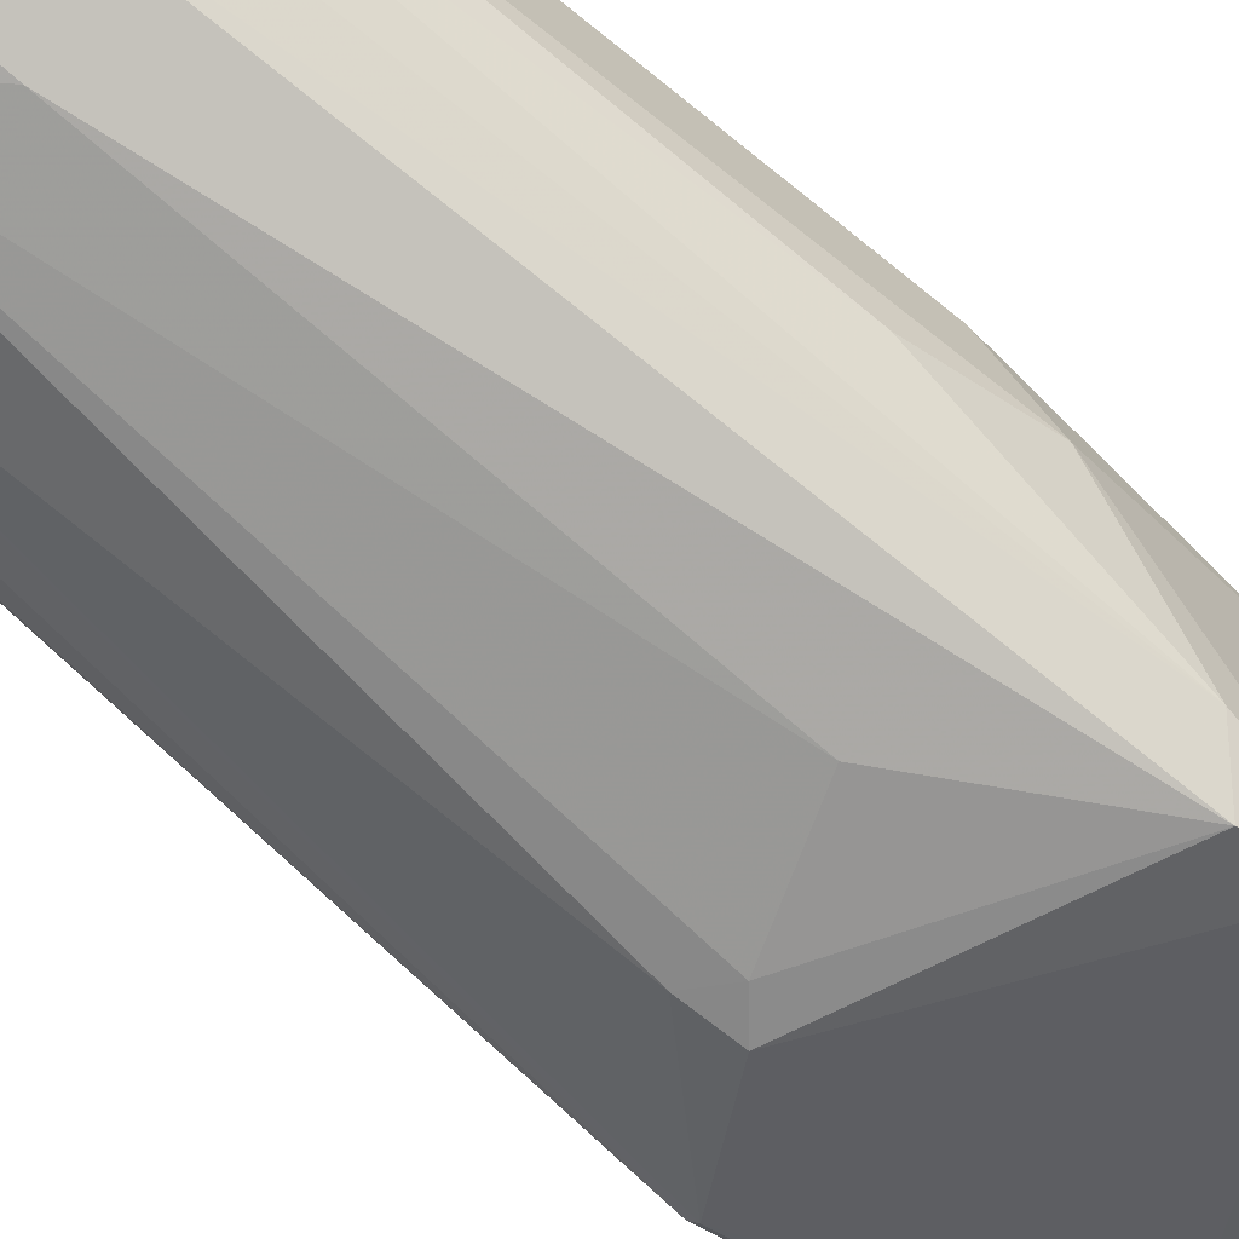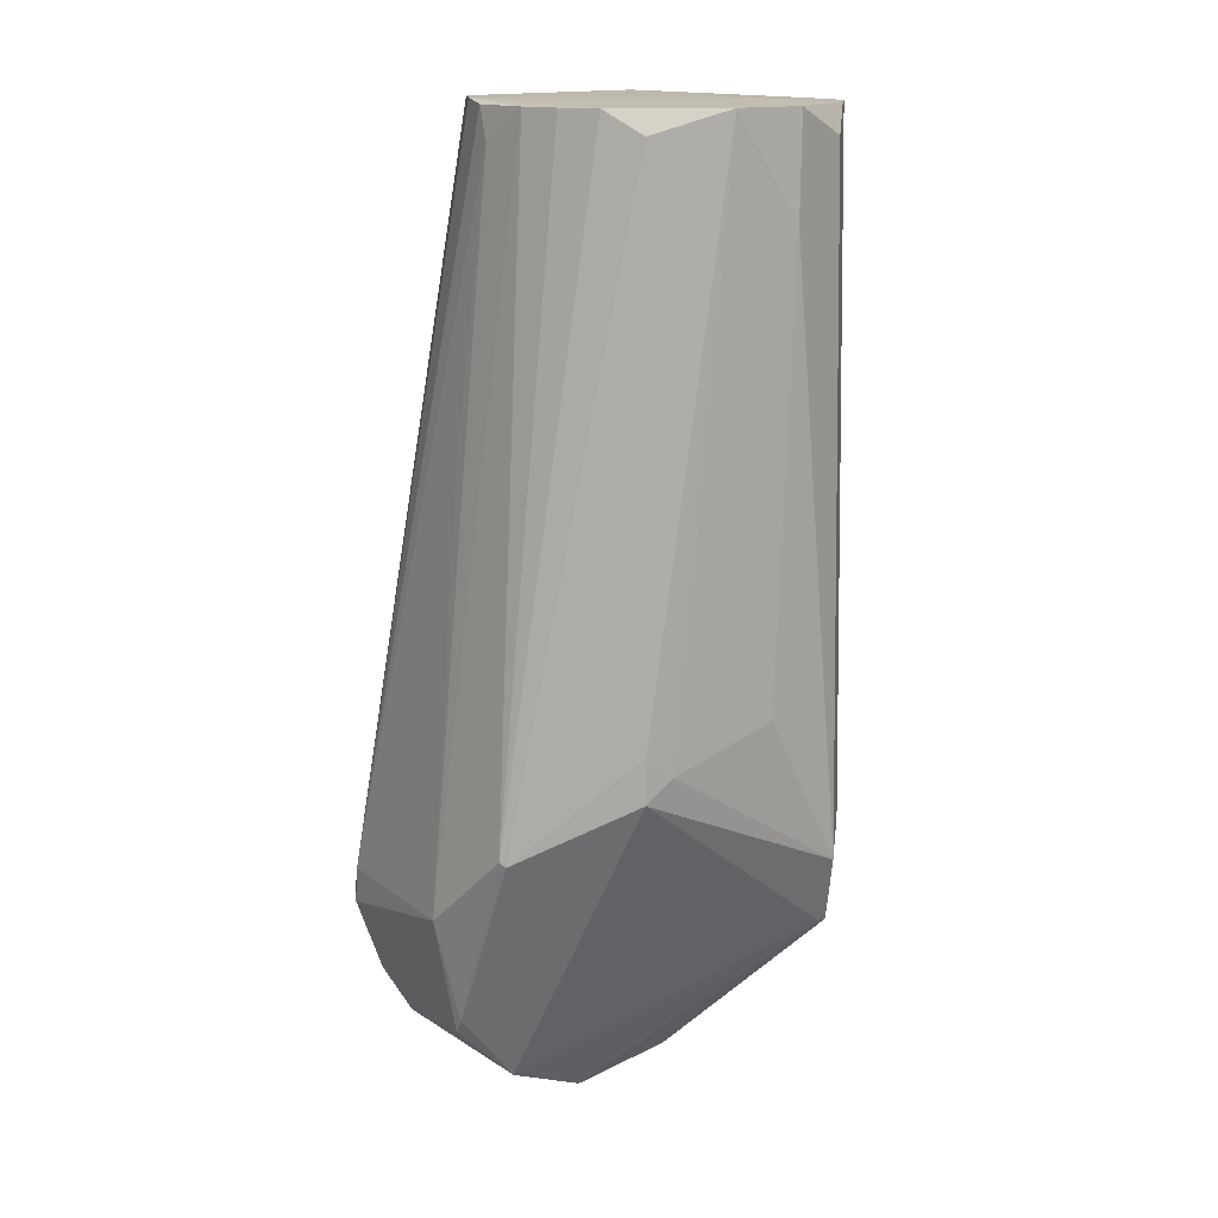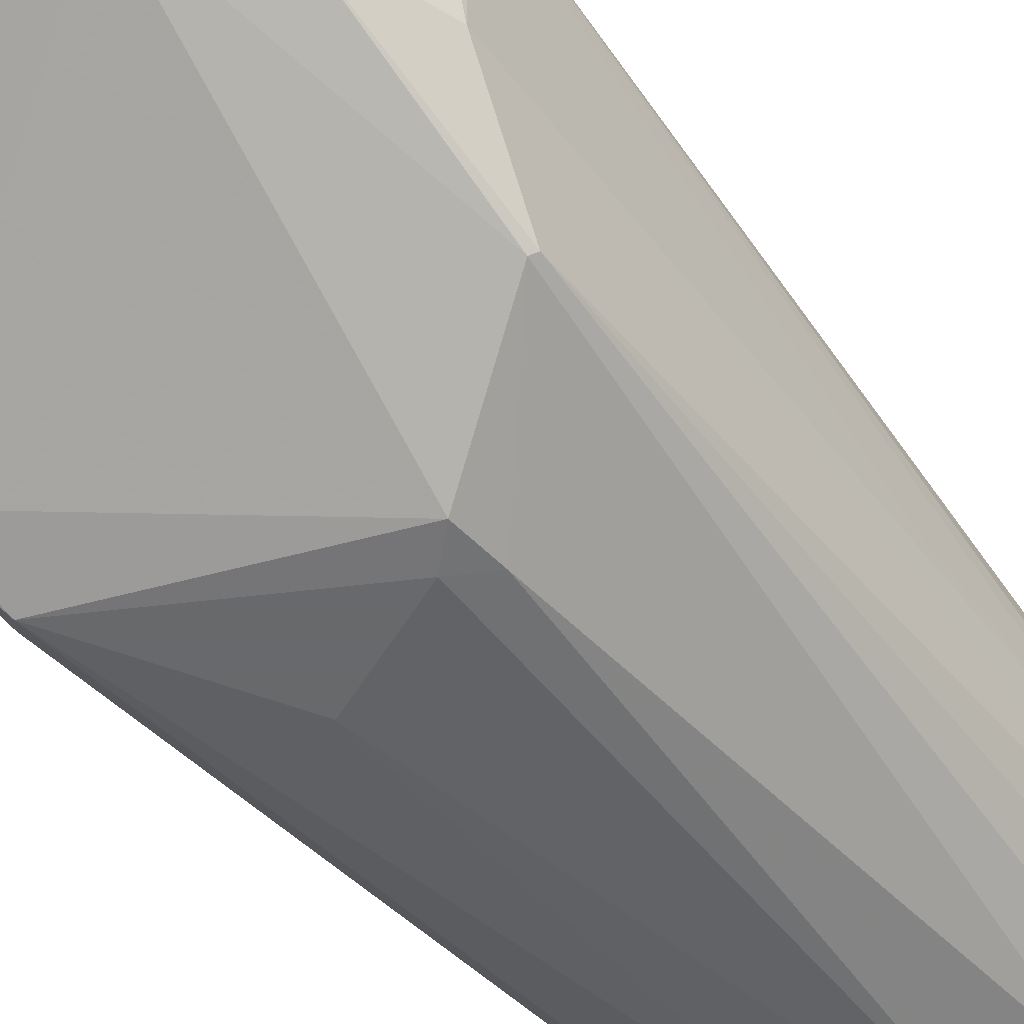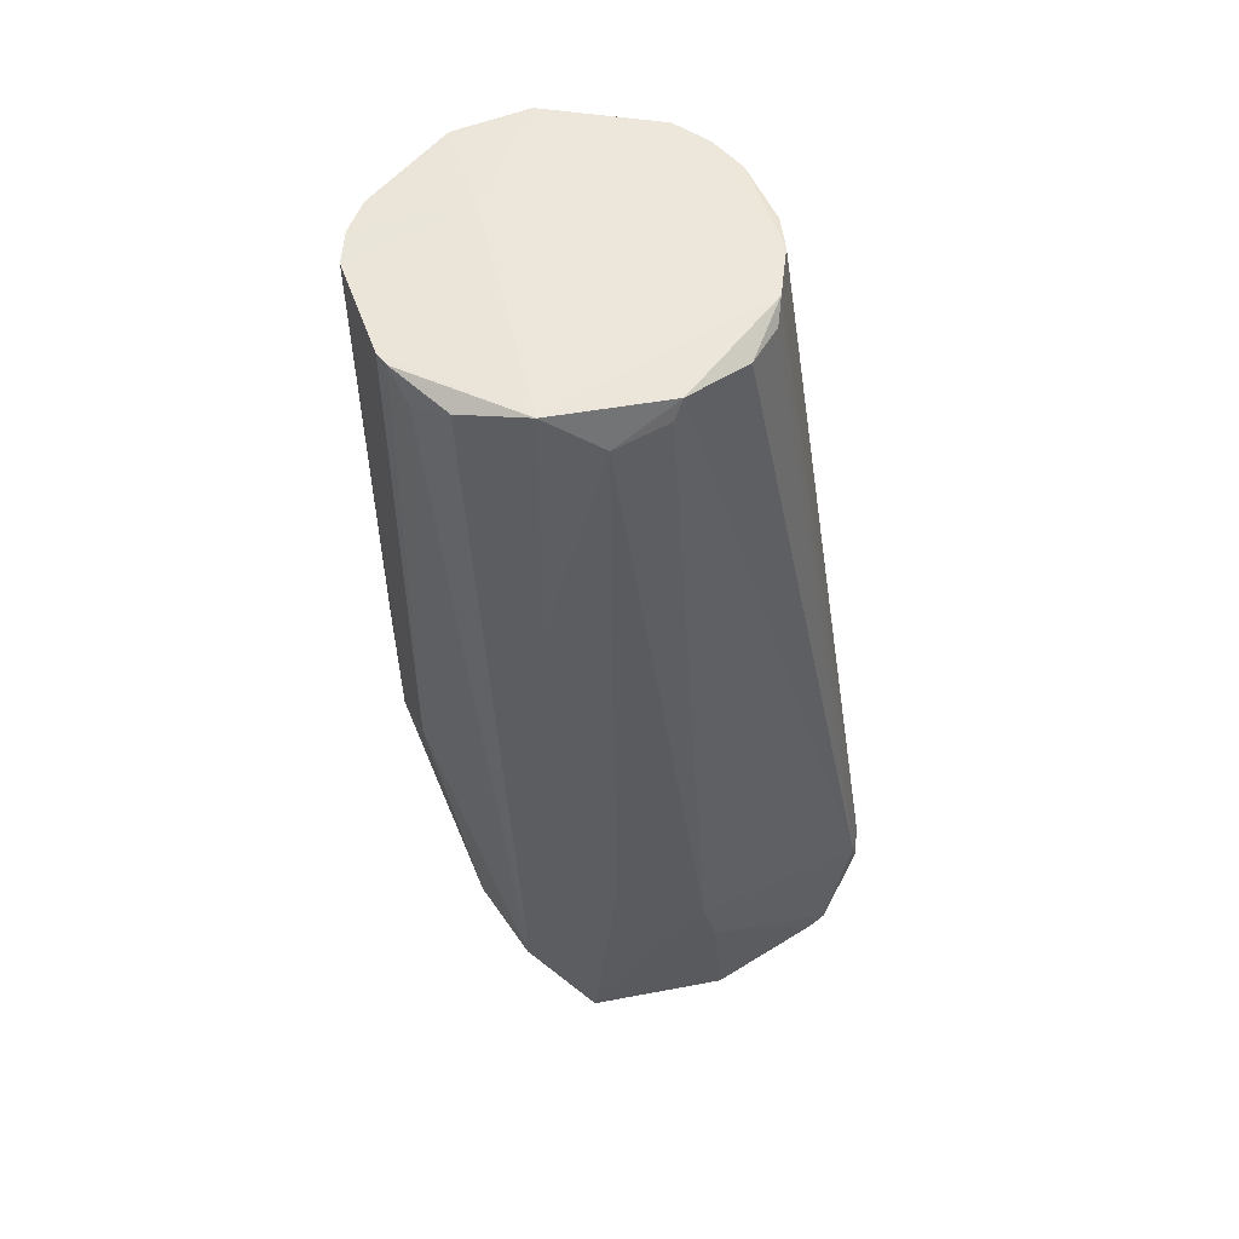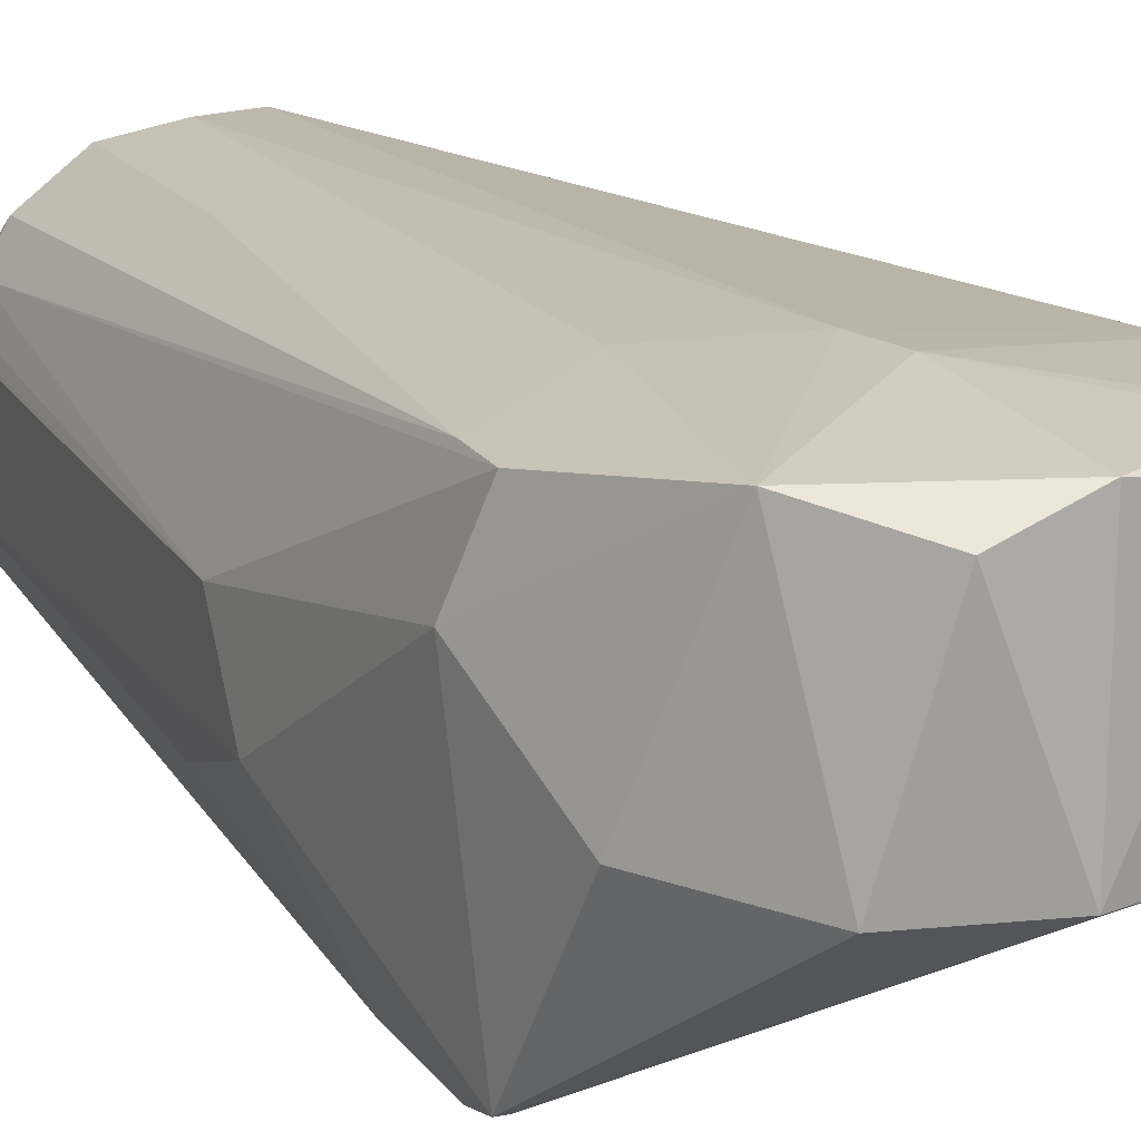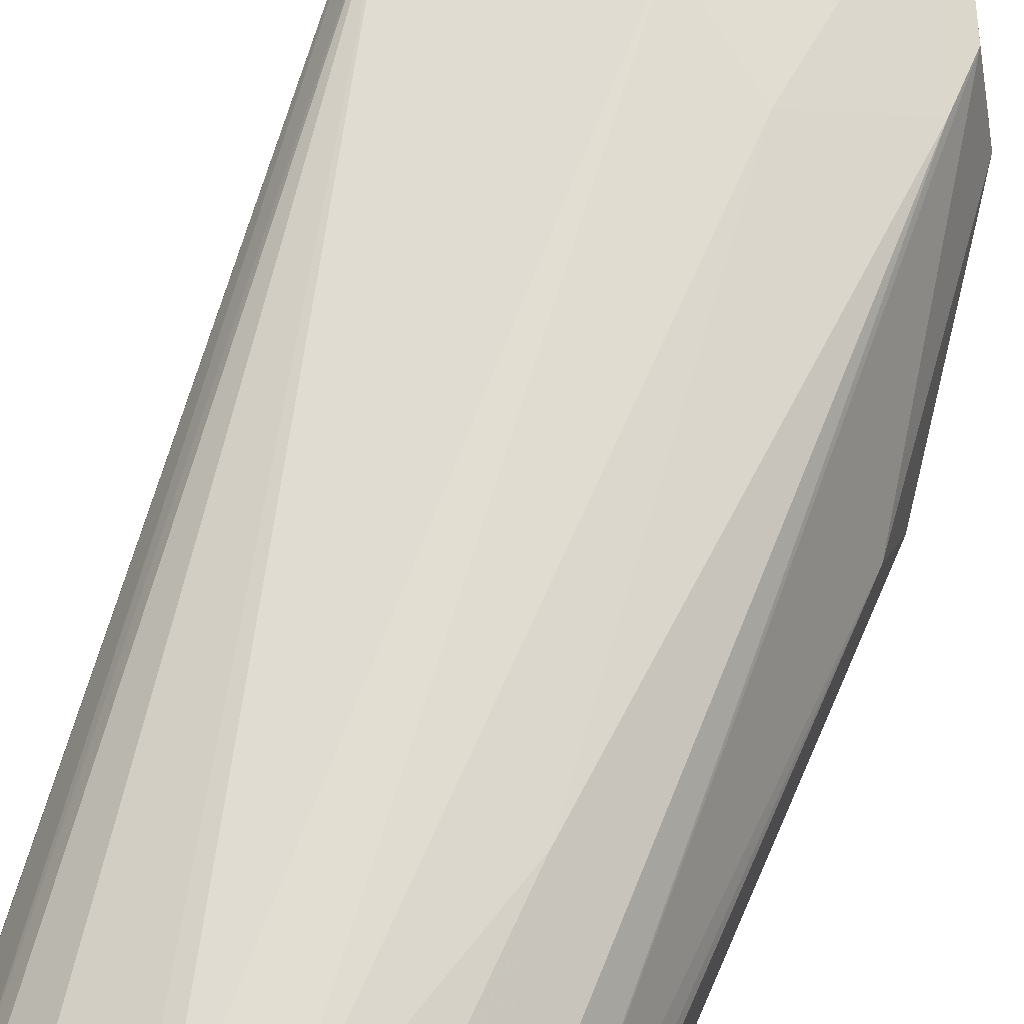
<metadata>
{"format":"obj","ext":"obj","renderer":"f3d","projection":"perspective","resolution":1024,"background":"white","views":[{"elev":-70.7,"azim":51.1,"up":"+Y"},{"elev":14.9,"azim":-32.5,"up":"+Z"},{"elev":-49.1,"azim":-138.8,"up":"+Y"},{"elev":53.8,"azim":160.3,"up":"+Z"},{"elev":17.1,"azim":158.6,"up":"+Y"},{"elev":65.7,"azim":23.6,"up":"+Y"}]}
</metadata>
<code>
o convex_0
v -0.06046 0.003855 -0.08511
v 0.0492 0.01466 0.008285
v 0.04784 0.01873 0.008285
v 0.01399 0.05393 -0.2584
v 0.03023 -0.0476 -0.2001
v -0.07129 0.05122 -0.2205
v -0.009032 -0.05031 0.008313
v -0.01038 0.04988 0.008313
v -0.06588 -0.002918 -0.2435
v -0.06453 -0.02729 -0.1893
v -0.05098 0.005197 0.008313
v 0.03294 0.04852 -0.2218
v 0.03836 -0.0327 0.008285
v -0.02526 -0.000203 -0.2746
v 0.0492 -0.008329 -0.1609
v -0.03339 -0.0476 -0.1717
v 0.0343 -0.03947 -0.2218
v -0.05776 0.05392 -0.2529
v -0.0388 -0.03405 0.008285
v 0.02211 0.0458 0.009677
v -0.01849 0.05935 -0.211
v -0.0388 0.03497 0.005586
v 0.02889 0.003844 -0.2462
v 0.0492 -0.0151 0.008285
v -0.07265 -0.000203 -0.2123
v 0.01264 -0.04895 0.008285
v -0.007672 0.04716 -0.2733
v 0.004517 -0.000213 -0.2692
v 0.0492 0.01331 -0.1446
v -0.04963 -0.01374 0.008313
v -0.06858 0.05393 -0.2123
v 0.007225 0.05122 -0.001177
v -0.04827 -0.001555 -0.2651
v 0.03972 -0.03676 -0.192
v 0.03972 0.02685 -0.2164
v 0.03836 0.03497 0.005586
v -0.05505 0.04851 -0.2624
v 0.005865 -0.0503 -0.1541
v -0.03068 -0.04217 0.00155
v -0.07265 0.04716 -0.2123
v -0.04827 0.01602 0.009677
v -0.02797 0.05393 -0.2706
v 0.03023 -0.04217 0.000187
v -0.02932 0.04309 0.005614
v -0.007672 0.05123 0.002886
v 0.007225 0.05527 -0.1934
v 0.01399 -0.02188 0.009677
v -0.06588 -0.02593 -0.188
v -0.07265 0.04851 -0.2232
v 0.04784 -0.01916 -0.1298
v 0.01128 -0.0503 -0.02149
v -0.06588 -0.000203 -0.2475
v 0.02347 0.04851 -0.06616
v -0.02256 0.05935 -0.2259
v 0.04513 -0.02458 0.008285
v -0.04557 -0.02458 0.008285
v 0.04513 0.0255 0.000187
v -0.02526 -0.04895 -0.1649
v 0.03159 -0.03947 -0.2218
v -0.03339 -0.0476 -0.1582
v -0.04151 0.02955 0.009677
v -0.05234 -0.000213 -0.001205
v -0.06182 0.05393 -0.2489
v 0.03294 0.04852 -0.2069
f 36 57 64
f 2 3 20
f 15 2 24
f 2 20 24
f 17 14 28
f 4 23 28
f 23 17 28
f 27 4 28
f 14 27 28
f 3 2 29
f 2 15 29
f 8 20 32
f 10 9 33
f 16 10 33
f 5 17 34
f 17 15 34
f 4 12 35
f 15 17 35
f 23 4 35
f 17 23 35
f 12 29 35
f 29 15 35
f 20 3 36
f 14 33 37
f 7 19 39
f 25 1 40
f 31 6 40
f 11 30 41
f 40 11 41
f 4 27 42
f 27 14 42
f 37 18 42
f 14 37 42
f 13 26 43
f 5 34 43
f 34 13 43
f 8 31 44
f 31 22 44
f 31 8 45
f 21 31 45
f 8 32 45
f 32 21 45
f 4 21 46
f 21 32 46
f 19 7 47
f 24 20 47
f 7 26 47
f 26 13 47
f 41 19 47
f 20 41 47
f 9 10 48
f 25 9 48
f 30 25 48
f 10 39 48
f 39 19 48
f 25 40 49
f 40 6 49
f 15 24 50
f 34 15 50
f 26 7 51
f 38 5 51
f 7 38 51
f 5 43 51
f 43 26 51
f 9 25 52
f 33 9 52
f 37 33 52
f 25 49 52
f 32 20 53
f 20 36 53
f 46 32 53
f 21 4 54
f 31 21 54
f 4 42 54
f 42 18 54
f 13 34 55
f 47 13 55
f 24 47 55
f 50 24 55
f 34 50 55
f 19 41 56
f 41 30 56
f 48 19 56
f 30 48 56
f 3 29 57
f 29 12 57
f 36 3 57
f 16 5 58
f 5 38 58
f 38 7 58
f 5 16 59
f 14 17 59
f 17 5 59
f 16 33 59
f 33 14 59
f 10 16 60
f 7 39 60
f 39 10 60
f 16 58 60
f 58 7 60
f 20 8 61
f 22 31 61
f 31 40 61
f 41 20 61
f 40 41 61
f 8 44 61
f 44 22 61
f 1 25 62
f 30 11 62
f 25 30 62
f 40 1 62
f 11 40 62
f 6 31 63
f 18 37 63
f 49 6 63
f 37 52 63
f 52 49 63
f 54 18 63
f 31 54 63
f 12 4 64
f 4 46 64
f 53 36 64
f 46 53 64
f 57 12 64

</code>
